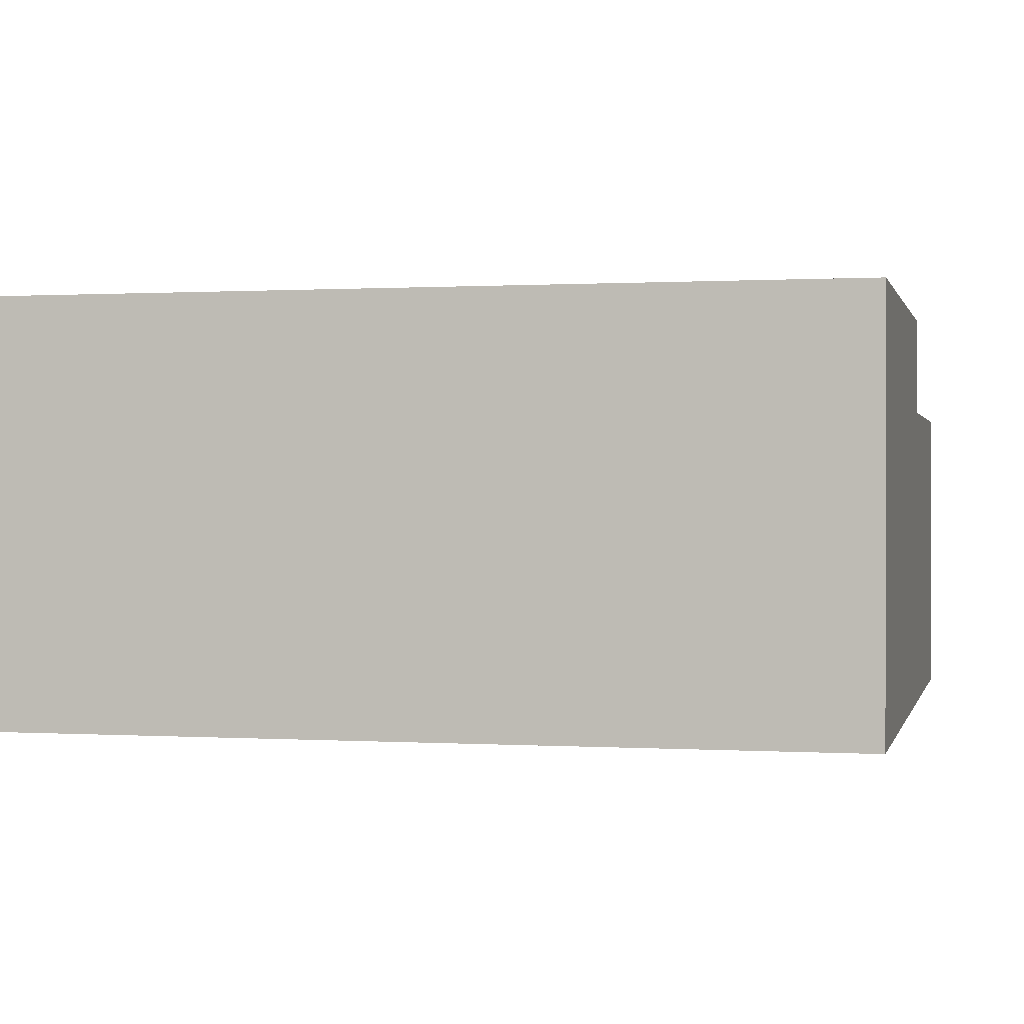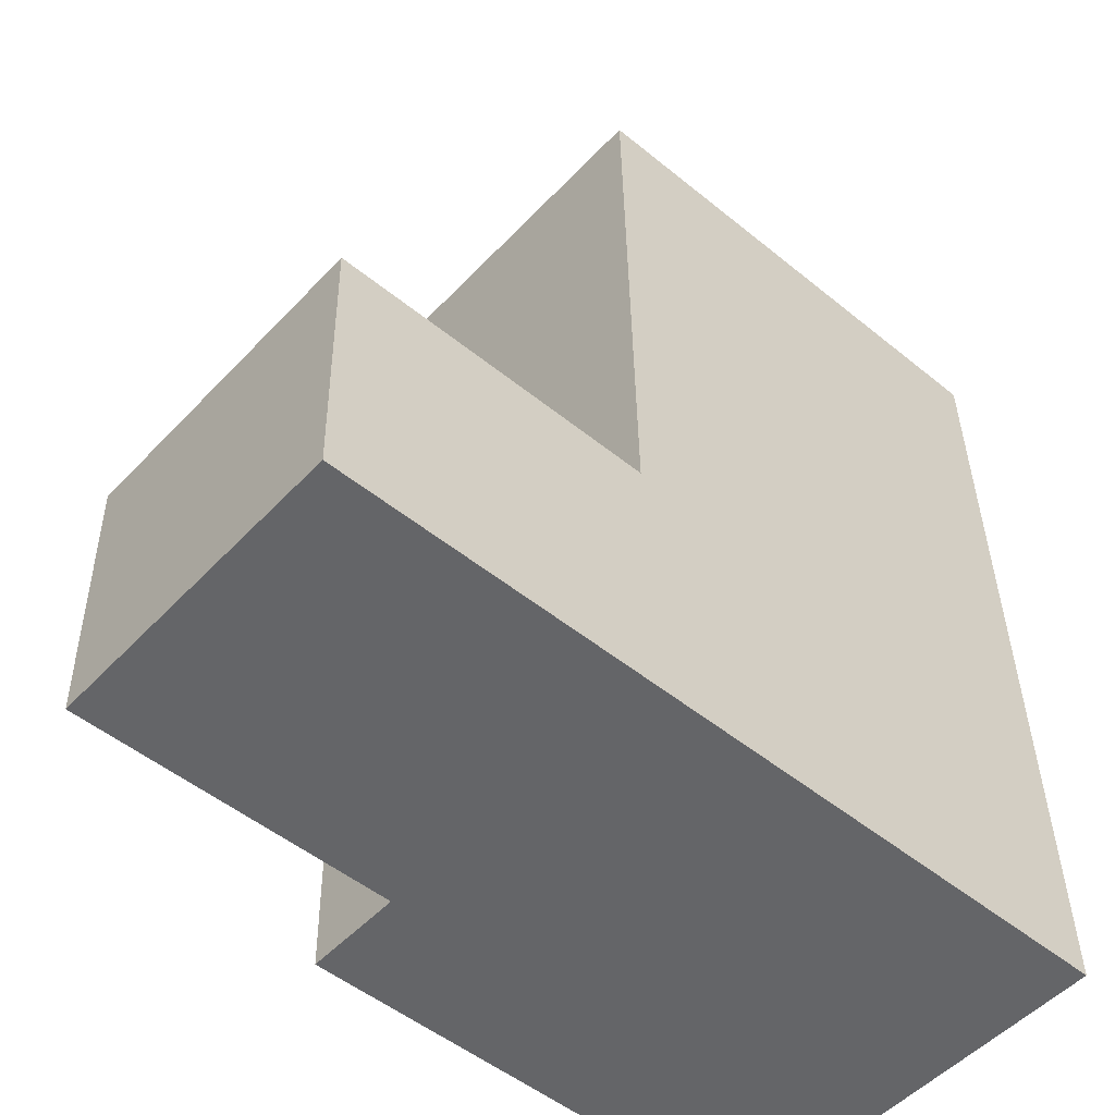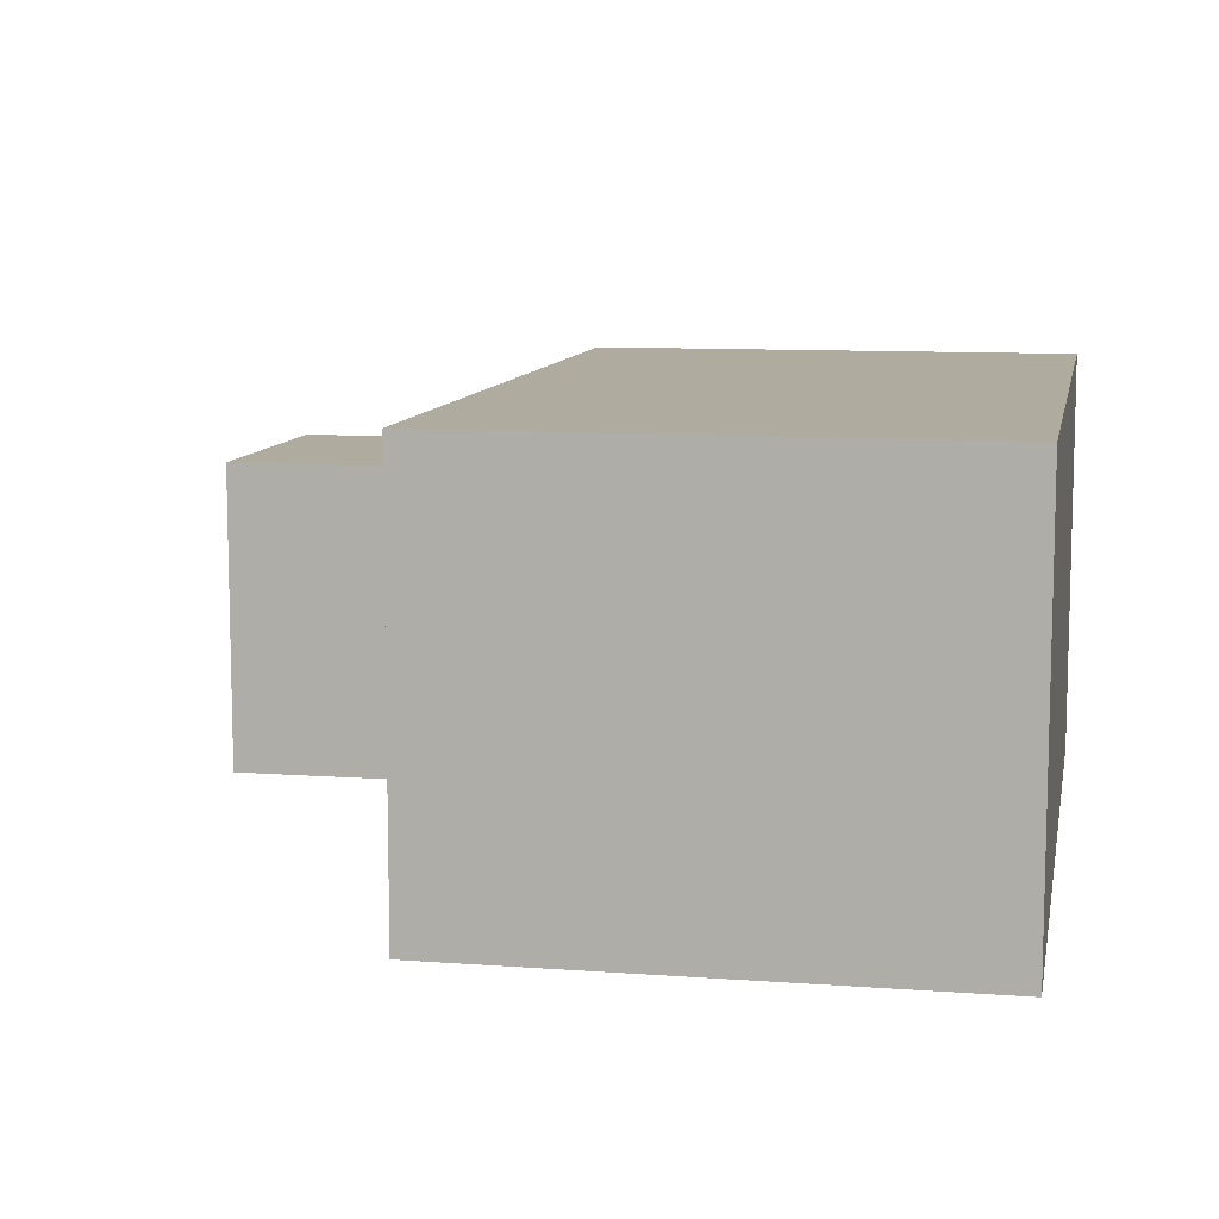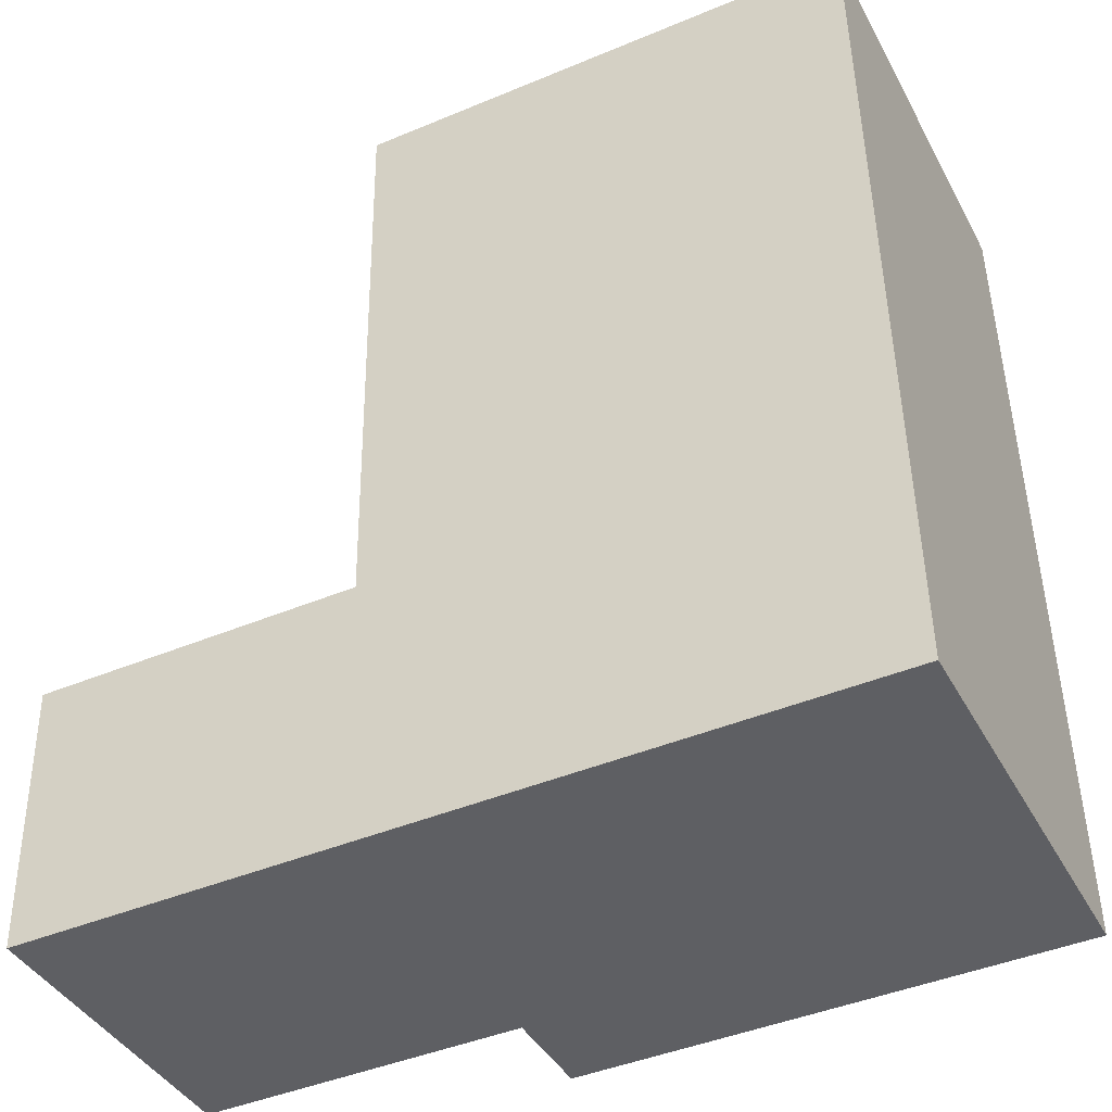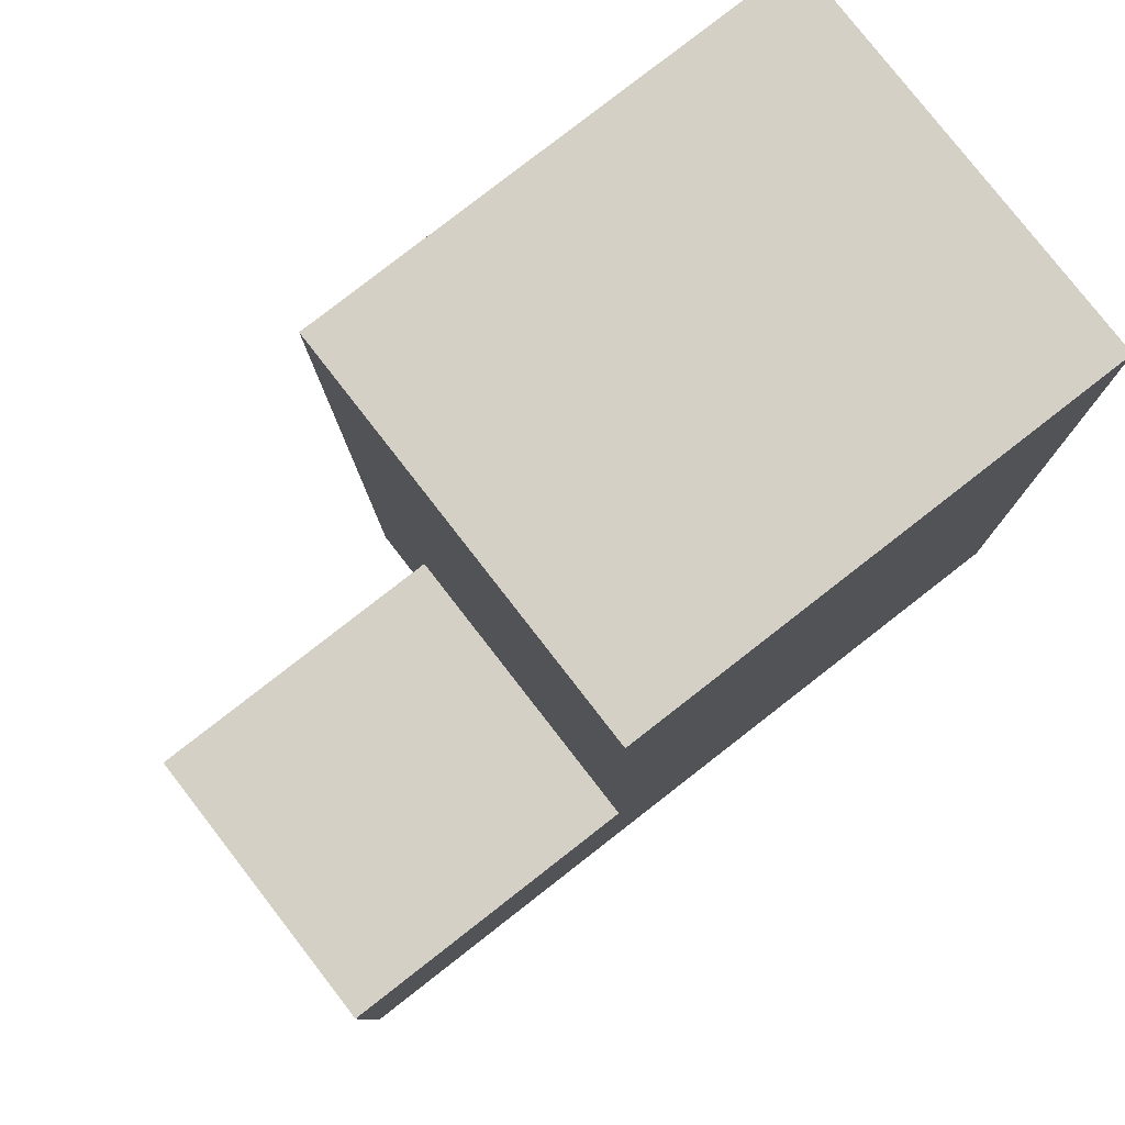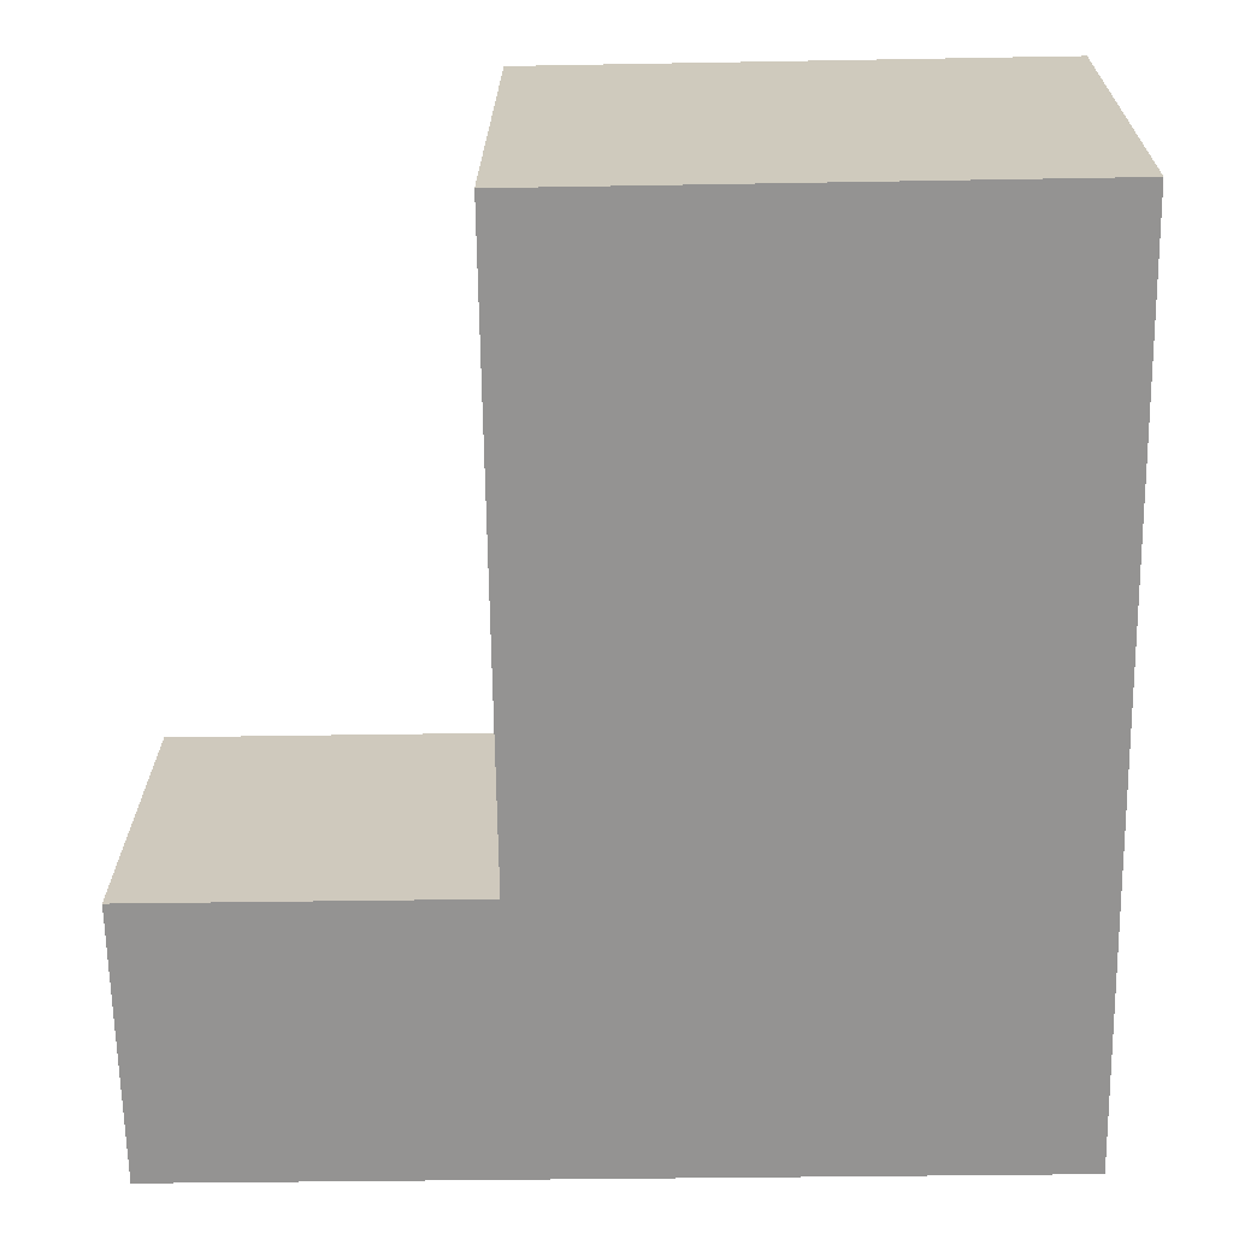
<metadata>
{"format":"obj","ext":"obj","renderer":"f3d","projection":"perspective","resolution":1024,"background":"white","views":[{"elev":0.4,"azim":101.9,"up":"+Y"},{"elev":-52.2,"azim":-41.8,"up":"+Z"},{"elev":9.7,"azim":9.7,"up":"+Y"},{"elev":-40.8,"azim":26.2,"up":"+Z"},{"elev":79.2,"azim":-37.8,"up":"+Z"},{"elev":23.0,"azim":0.9,"up":"+Z"}]}
</metadata>
<code>
v  13.56 -6.171e-16 10.08
v  5.458 2.67e-16 -4.36
v  13.79 2.558e-16 -4.177
v  5.386 -7.244e-18 0.1183
v  0.09109 2.742e-16 -4.478
v  5.227 -6.063e-16 9.901
v  0 0 0
v  5.386 5.24 0.1181
v  5.386 6.895 0.1181
v  5.227 6.895 9.901
v  5.458 6.895 -4.36
v  5.458 5.24 -4.36
v  13.79 6.895 -4.177
v  0.0912 5.24 -4.478
v  13.56 6.895 10.08
v  0.0001115 5.24 -0.0001658
g defaultobject
f 1 2 3
f 2 1 4
f 2 4 5
f 4 1 6
f 7 5 4
f 6 8 4
f 8 6 9
f 9 6 10
f 8 11 12
f 11 8 9
f 13 12 11
f 12 13 2
f 2 13 3
f 12 5 14
f 5 12 2
f 1 10 6
f 10 1 15
f 3 15 1
f 15 3 13
f 4 16 7
f 16 4 8
f 16 5 7
f 5 16 14
f 13 10 15
f 10 13 9
f 9 13 11
f 12 16 8
f 16 12 14

</code>
